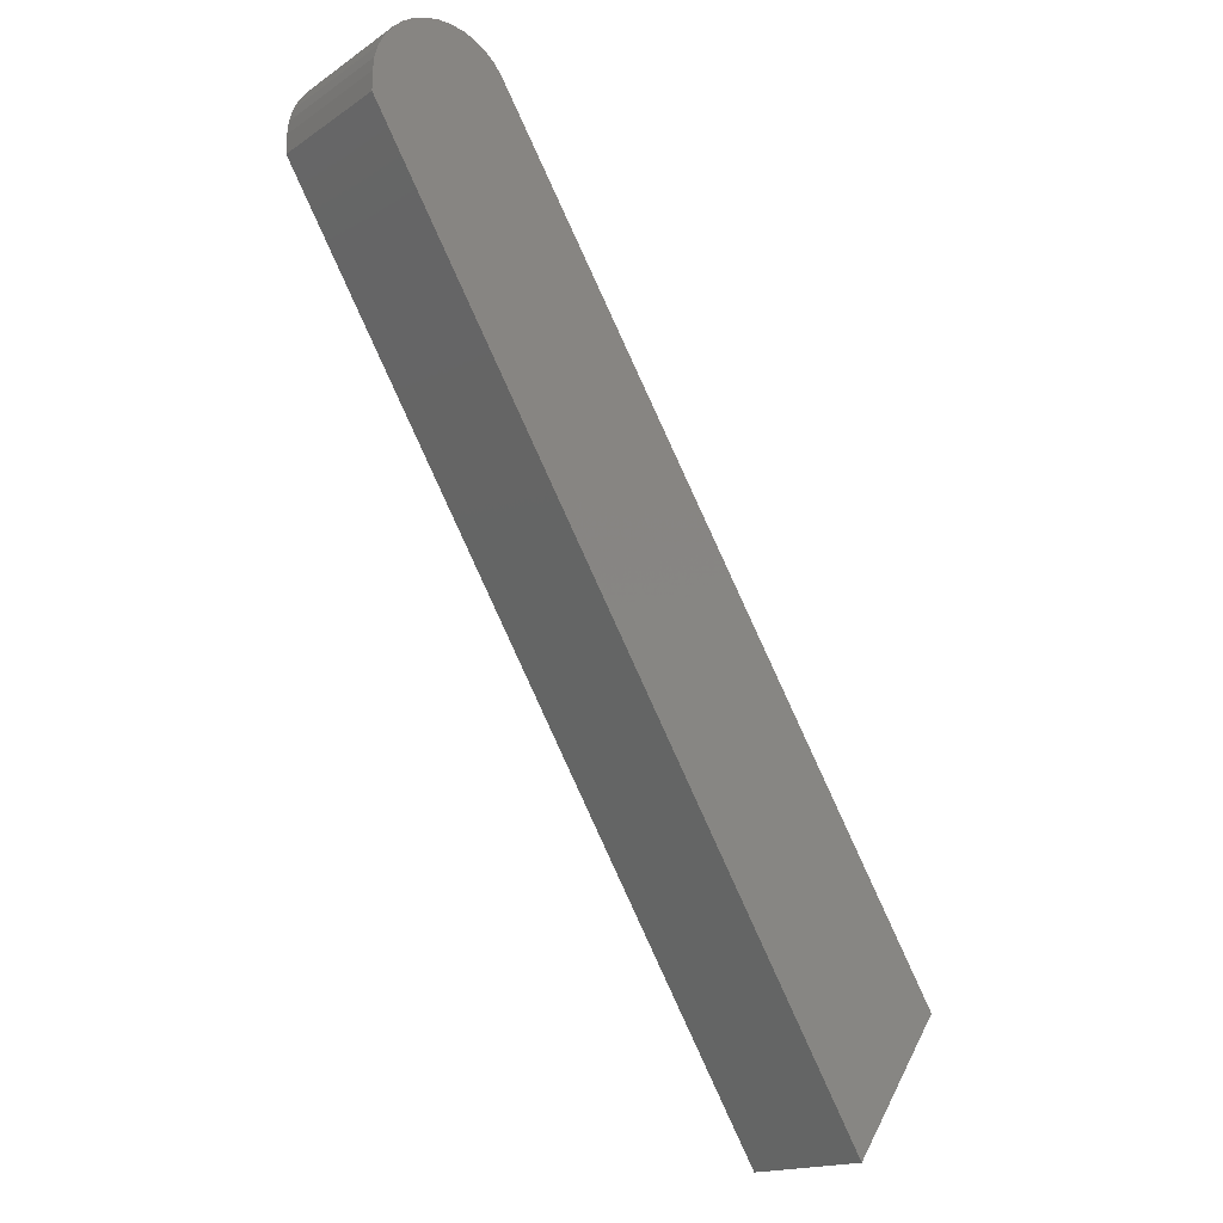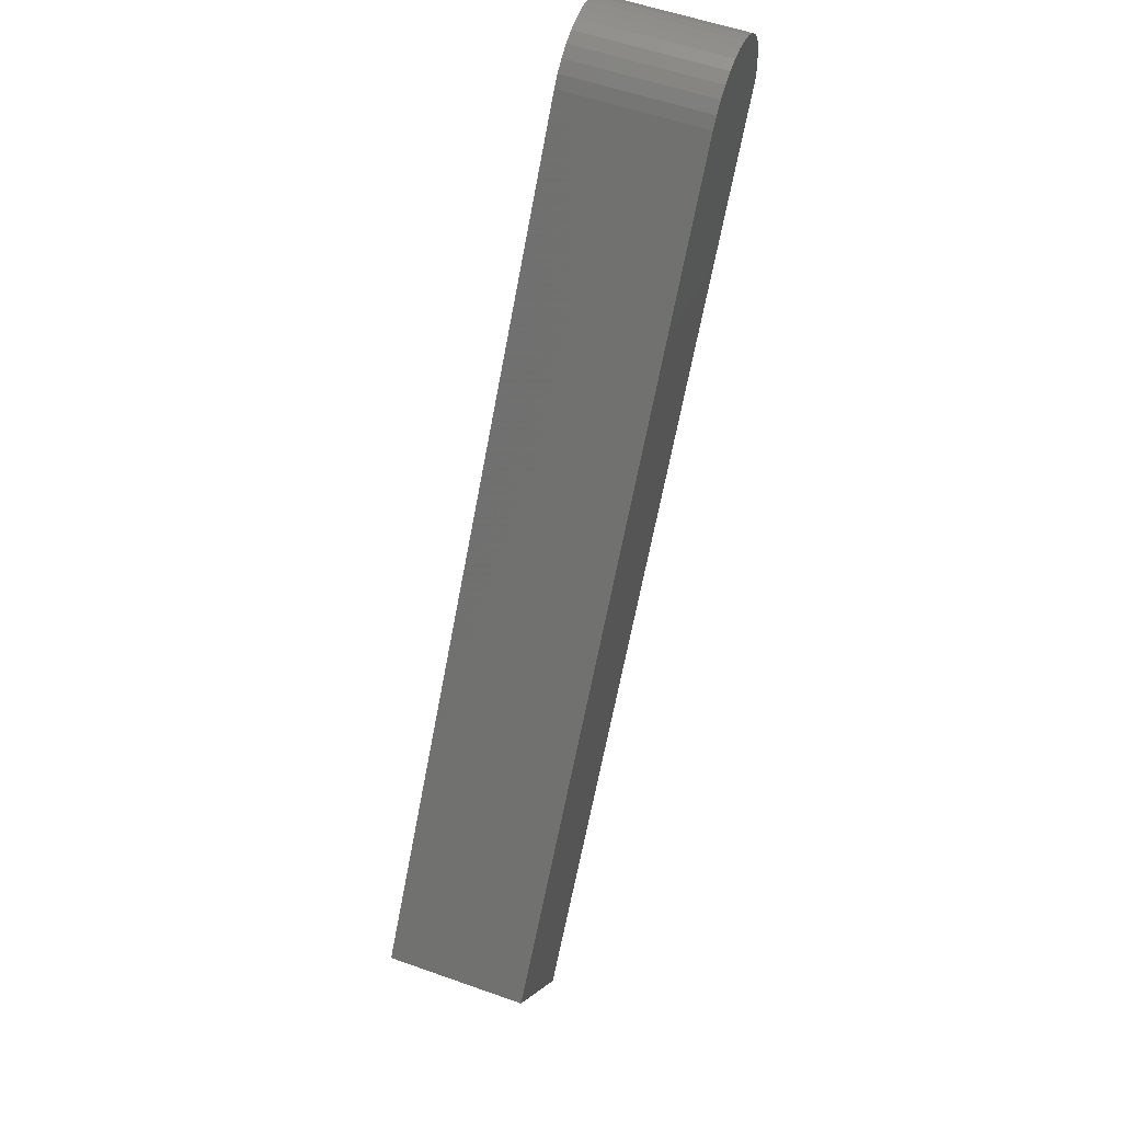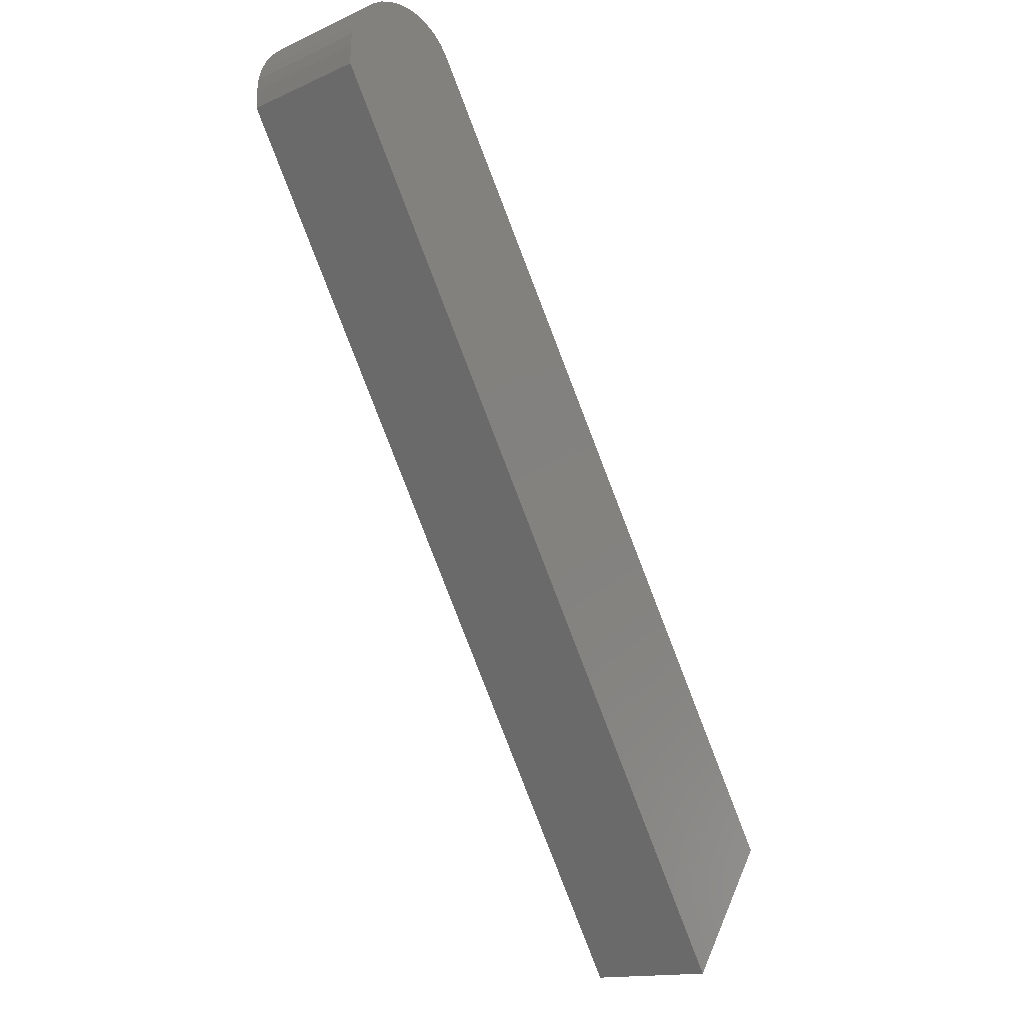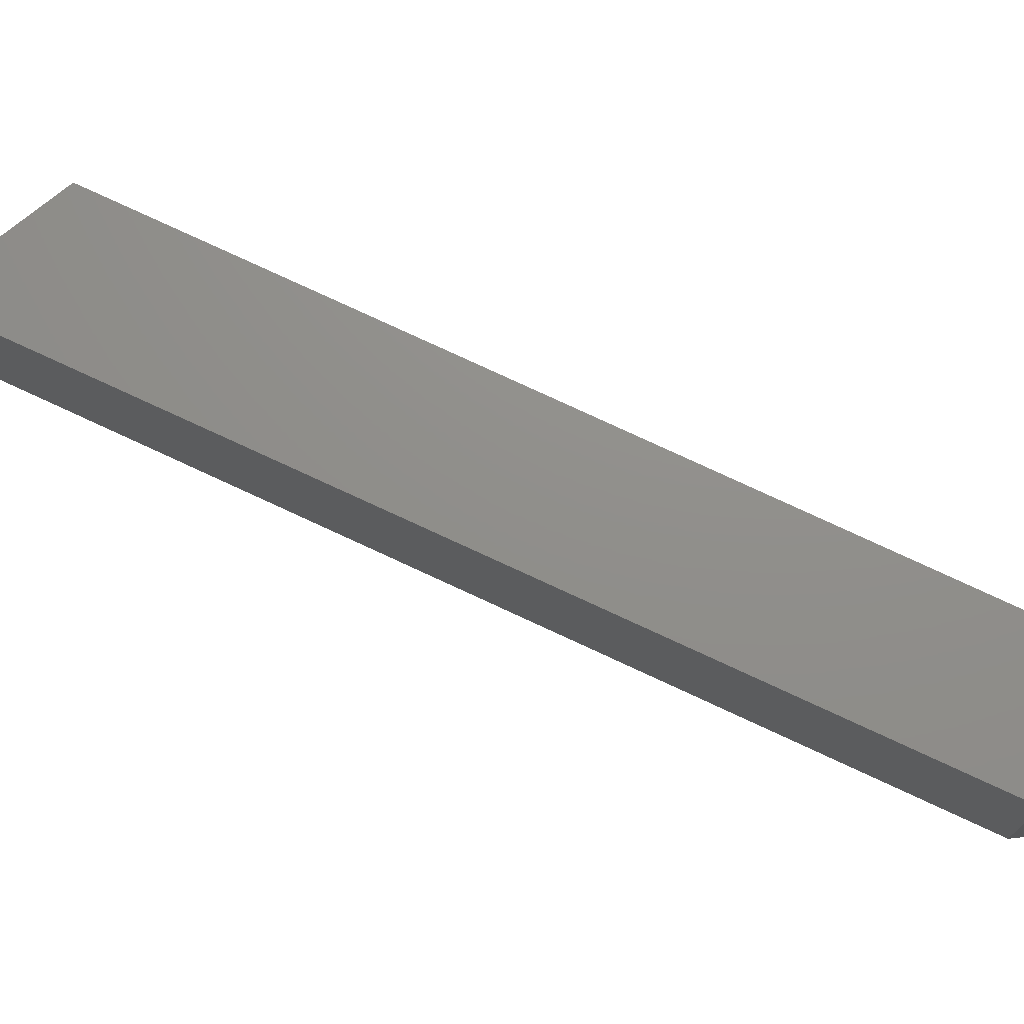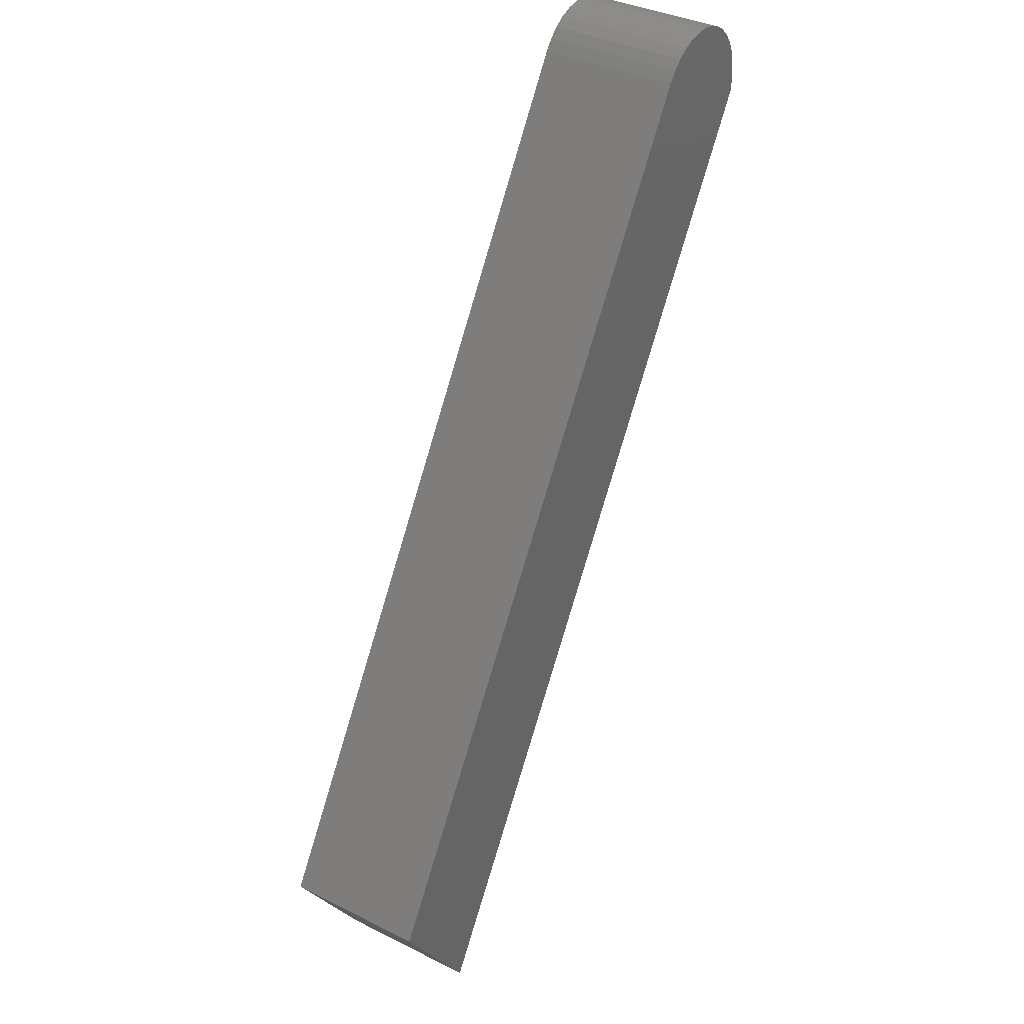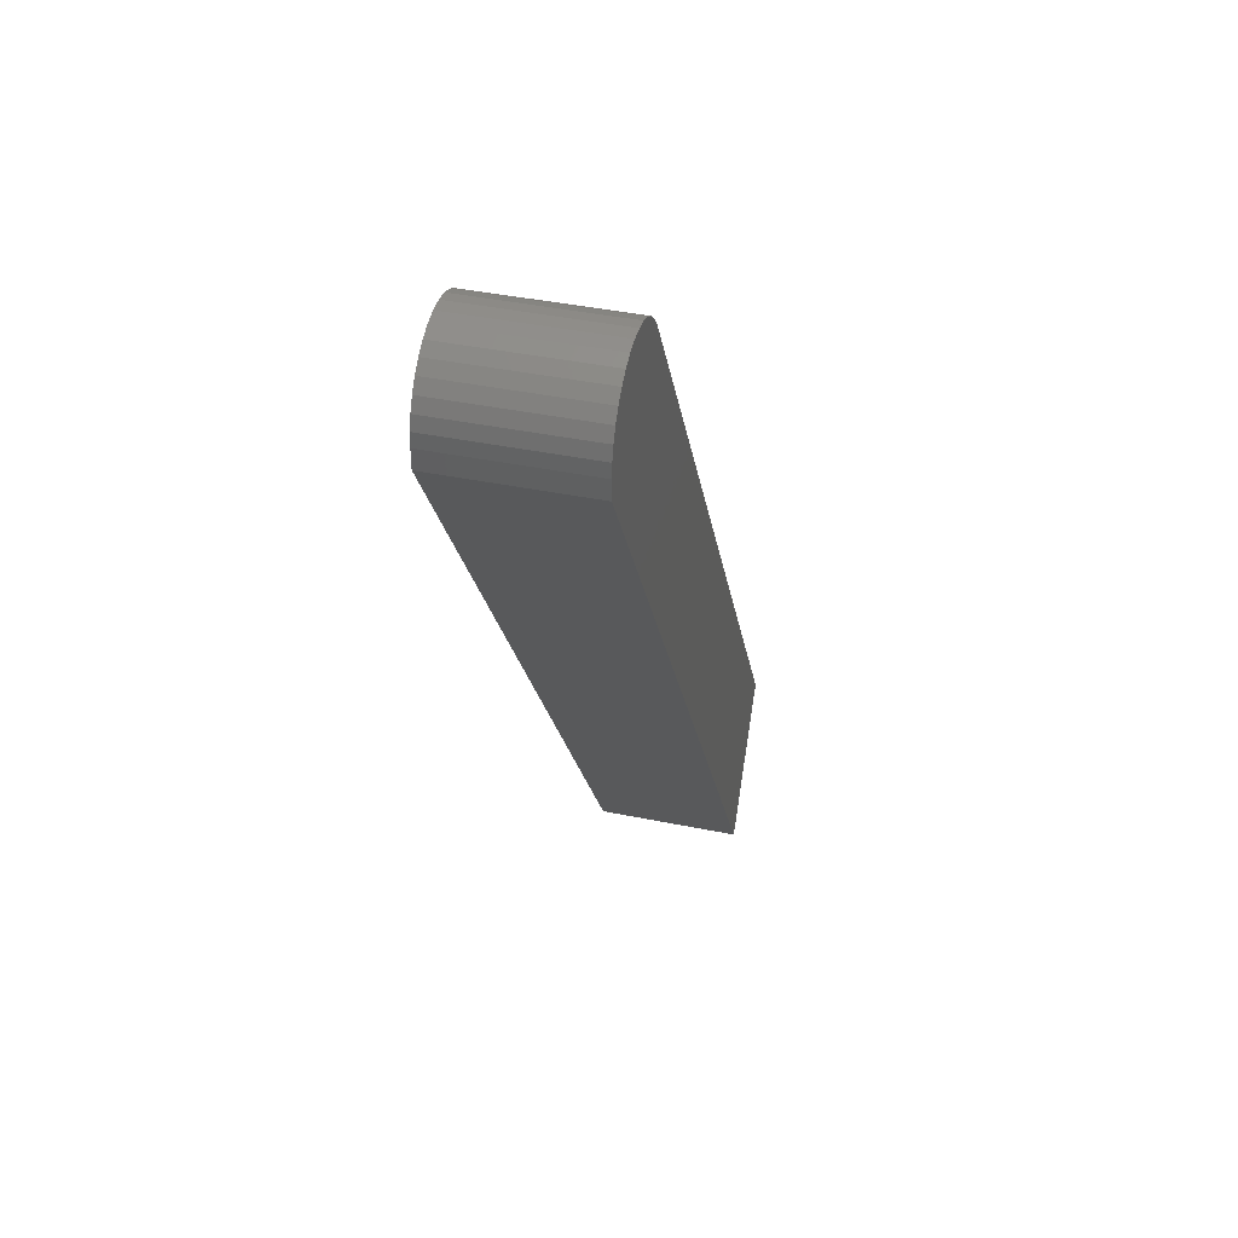
<metadata>
{"format":"stl","ext":"stl","renderer":"f3d","projection":"perspective","resolution":1024,"background":"white","views":[{"elev":-16.9,"azim":-37.2,"up":"+Z"},{"elev":55.7,"azim":110.5,"up":"+Z"},{"elev":-15.1,"azim":-46.6,"up":"+Z"},{"elev":73.0,"azim":-96.2,"up":"+Y"},{"elev":36.4,"azim":123.0,"up":"+Z"},{"elev":41.3,"azim":-76.0,"up":"+Z"}]}
</metadata>
<code>
# stl→obj: 36 verts, 68 faces
v 0.0339 -0.04688 0.6914
v 0.009318 -0.04688 0.6891
v 0.03757 -0.04688 0.6891
v 0.00612 -0.04688 0.6862
v 0.04077 -0.04688 0.6862
v 0.003512 -0.04688 0.6827
v 0.2013 -0.04688 0.4272
v 0 -0.04688 0.6641
v 0.1717 -0.04688 0.3828
v 0.04337 -0.04688 0.6827
v 0.001584 -0.04688 0.6789
v 0.0003993 -0.04688 0.6747
v 3.875e-19 -0.04688 0.6704
v 0.013 -0.04688 0.6914
v 0.02986 -0.04688 0.6929
v 0.02561 -0.04688 0.6937
v 0.02128 -0.04688 0.6937
v 0.01703 -0.04688 0.6929
v 0.03757 2.778e-18 0.6891
v 0.009318 2.78e-18 0.6891
v 0.0339 3.031e-18 0.6914
v 0.00612 2.456e-18 0.6862
v 0.04077 2.454e-18 0.6862
v 0.003512 2.073e-18 0.6827
v 0.1717 -3.123e-17 0.3828
v 0 0 0.6641
v 0.2013 -2.629e-17 0.4272
v 0.04337 2.071e-18 0.6827
v 3.875e-19 7.027e-19 0.6704
v 0.0003993 1.181e-18 0.6747
v 0.001584 1.643e-18 0.6789
v 0.013 3.032e-18 0.6914
v 0.01703 3.206e-18 0.6929
v 0.02128 3.294e-18 0.6937
v 0.02561 3.294e-18 0.6937
v 0.02986 3.205e-18 0.6929
f 1 2 3
f 3 2 4
f 3 4 5
f 5 4 6
f 7 8 9
f 10 5 6
f 10 6 11
f 10 11 12
f 10 12 13
f 10 13 8
f 10 8 7
f 14 2 1
f 14 1 15
f 14 15 16
f 14 16 17
f 14 17 18
f 19 20 21
f 22 20 19
f 23 22 19
f 24 22 23
f 25 26 27
f 28 27 26
f 28 26 29
f 28 29 30
f 28 30 31
f 28 31 24
f 28 24 23
f 32 33 34
f 32 34 35
f 32 35 36
f 32 36 21
f 32 21 20
f 13 29 8
f 8 29 26
f 7 27 10
f 10 27 28
f 29 13 30
f 30 13 12
f 30 12 31
f 31 12 11
f 31 11 24
f 24 11 6
f 24 6 22
f 22 6 4
f 22 4 20
f 20 4 2
f 20 2 32
f 32 2 14
f 32 14 33
f 33 14 18
f 33 18 34
f 34 18 17
f 34 17 35
f 35 17 16
f 35 16 36
f 36 16 15
f 36 15 21
f 21 15 1
f 21 1 19
f 19 1 3
f 19 3 23
f 23 3 5
f 23 5 28
f 28 5 10
f 9 25 7
f 7 25 27
f 8 26 9
f 9 26 25

</code>
